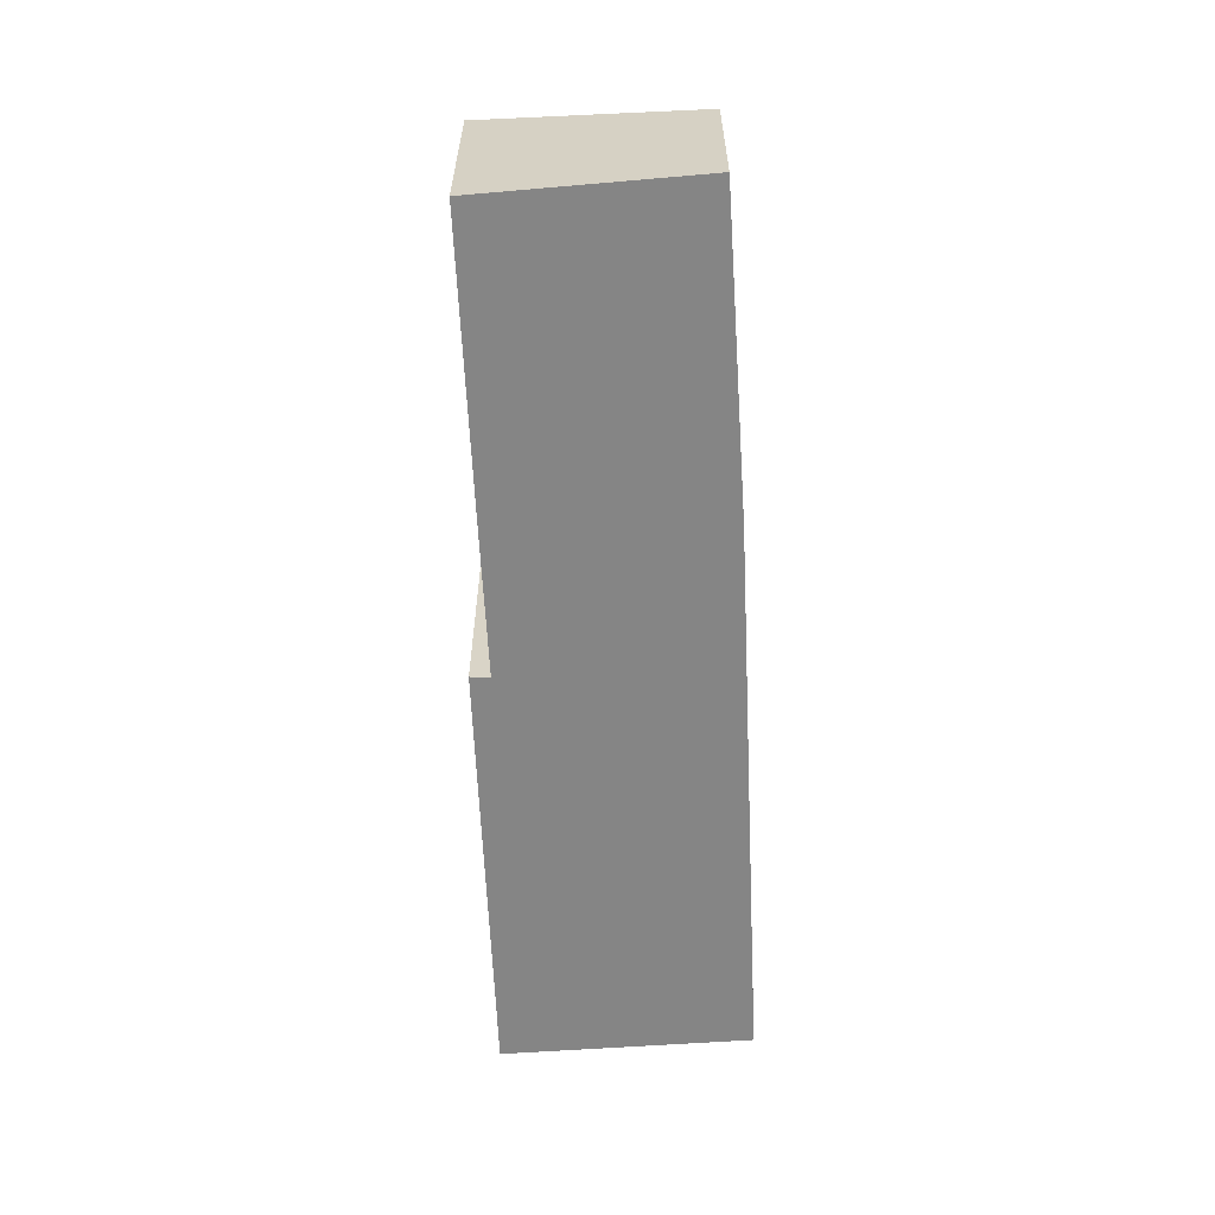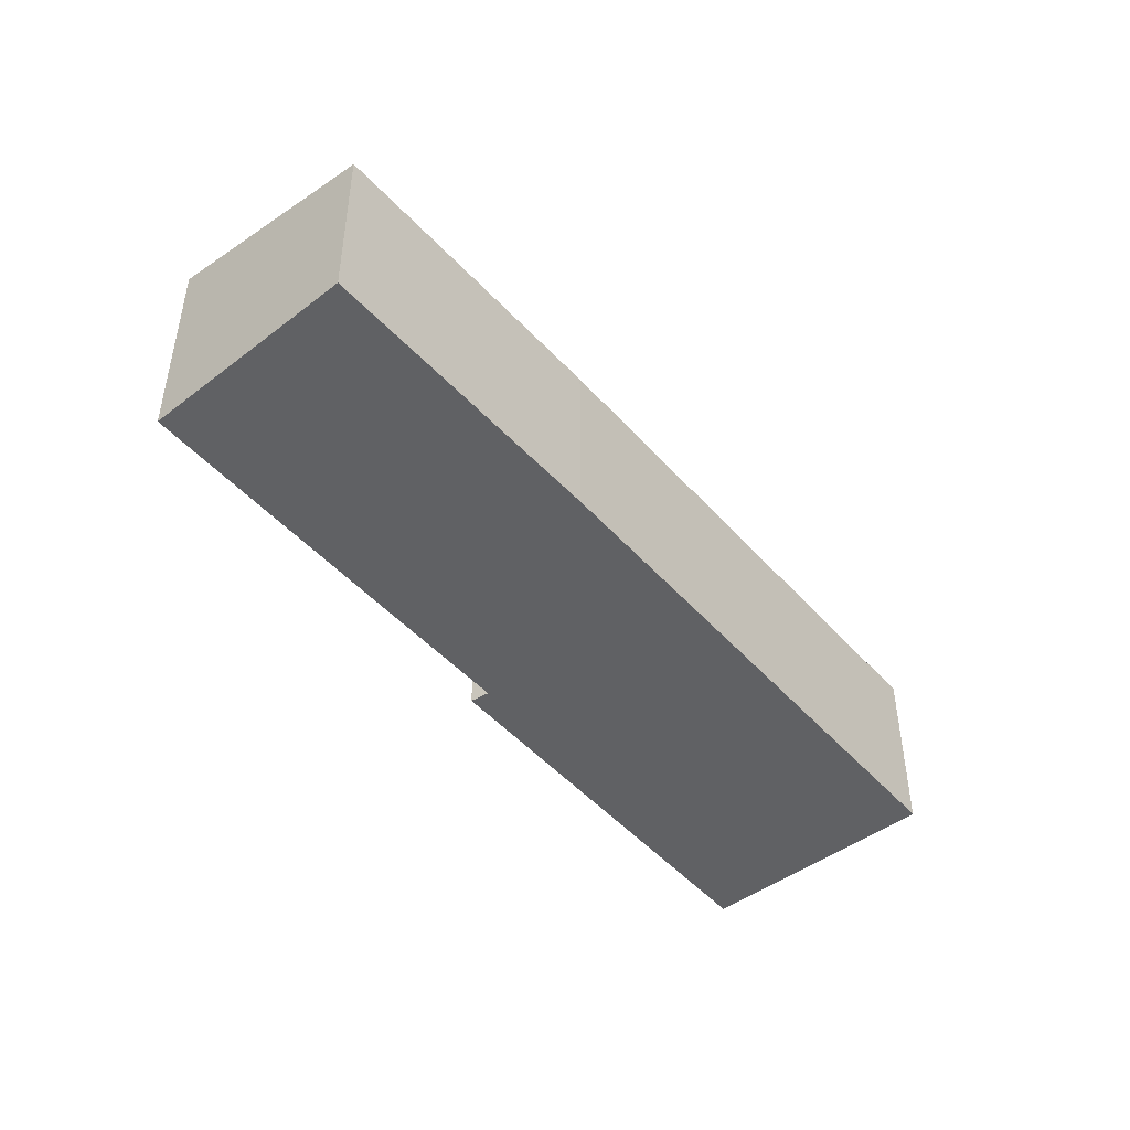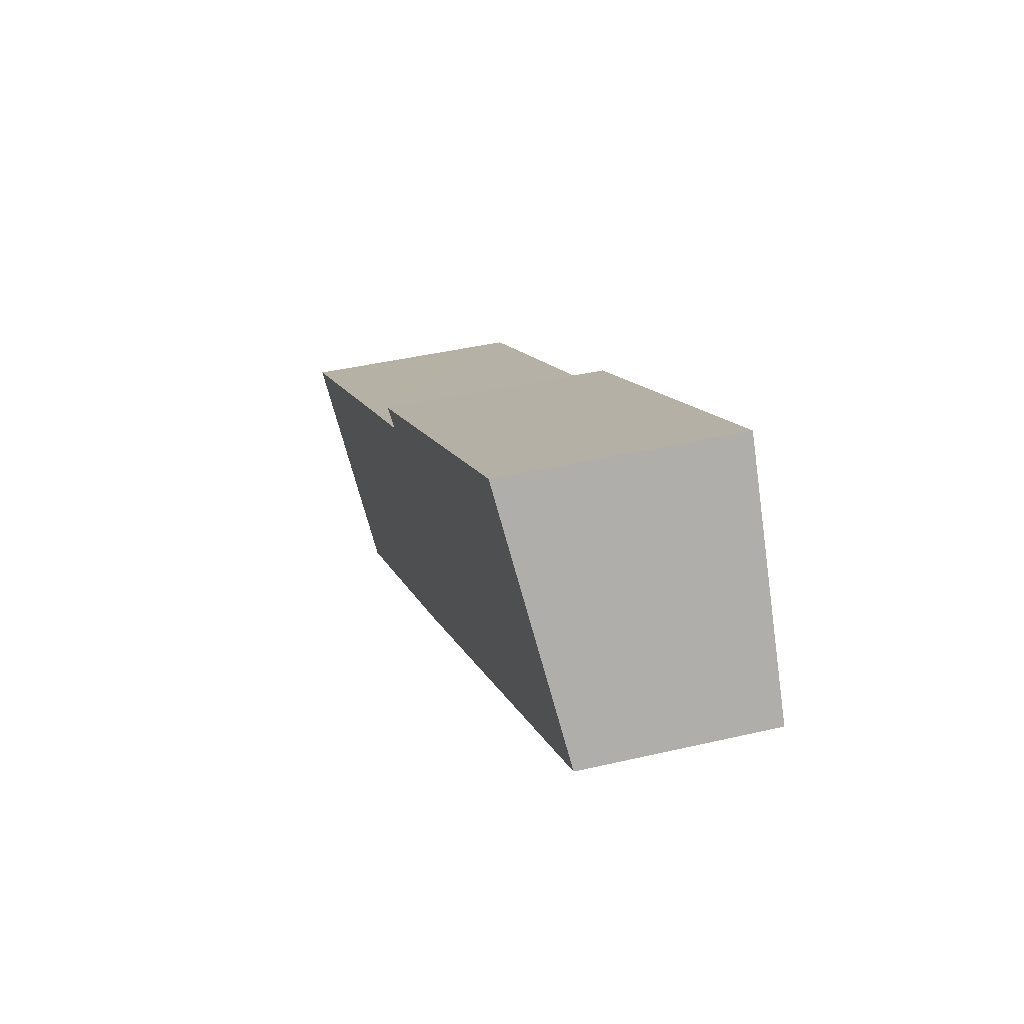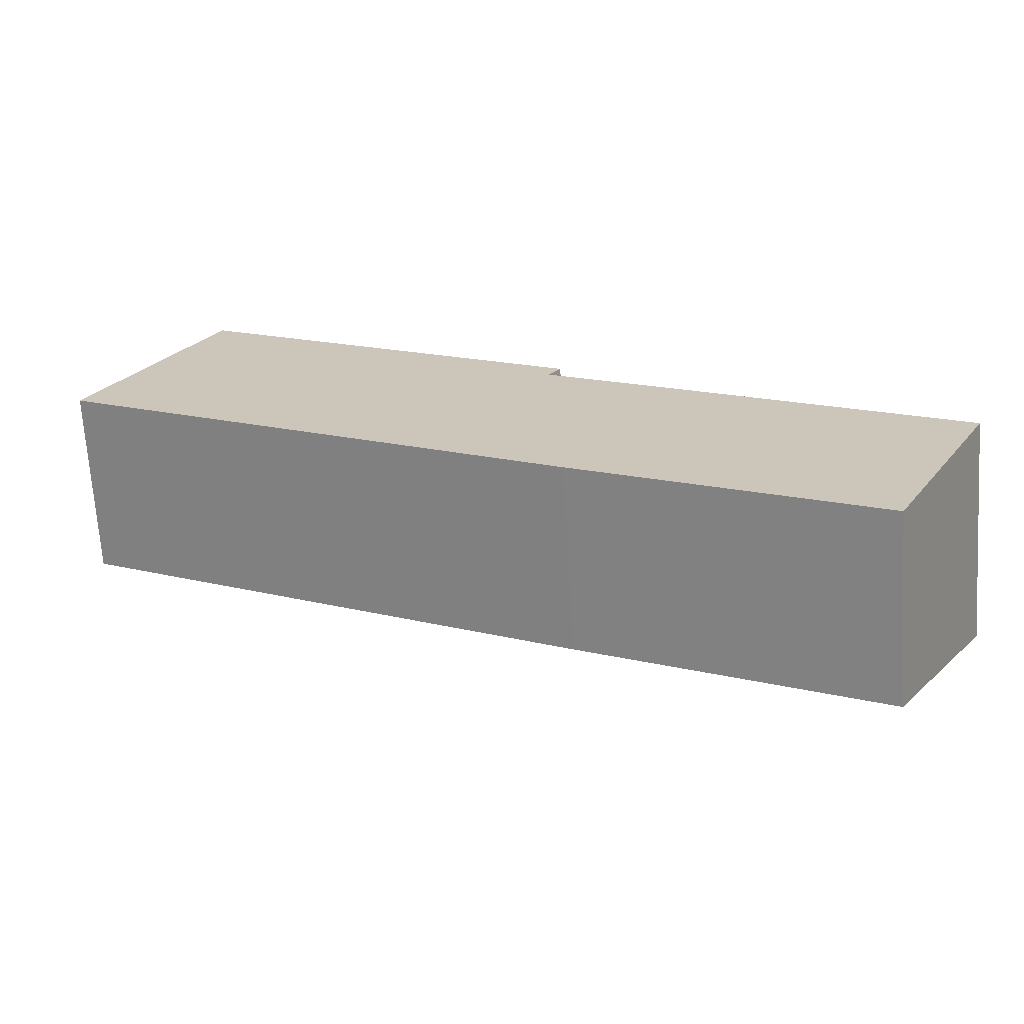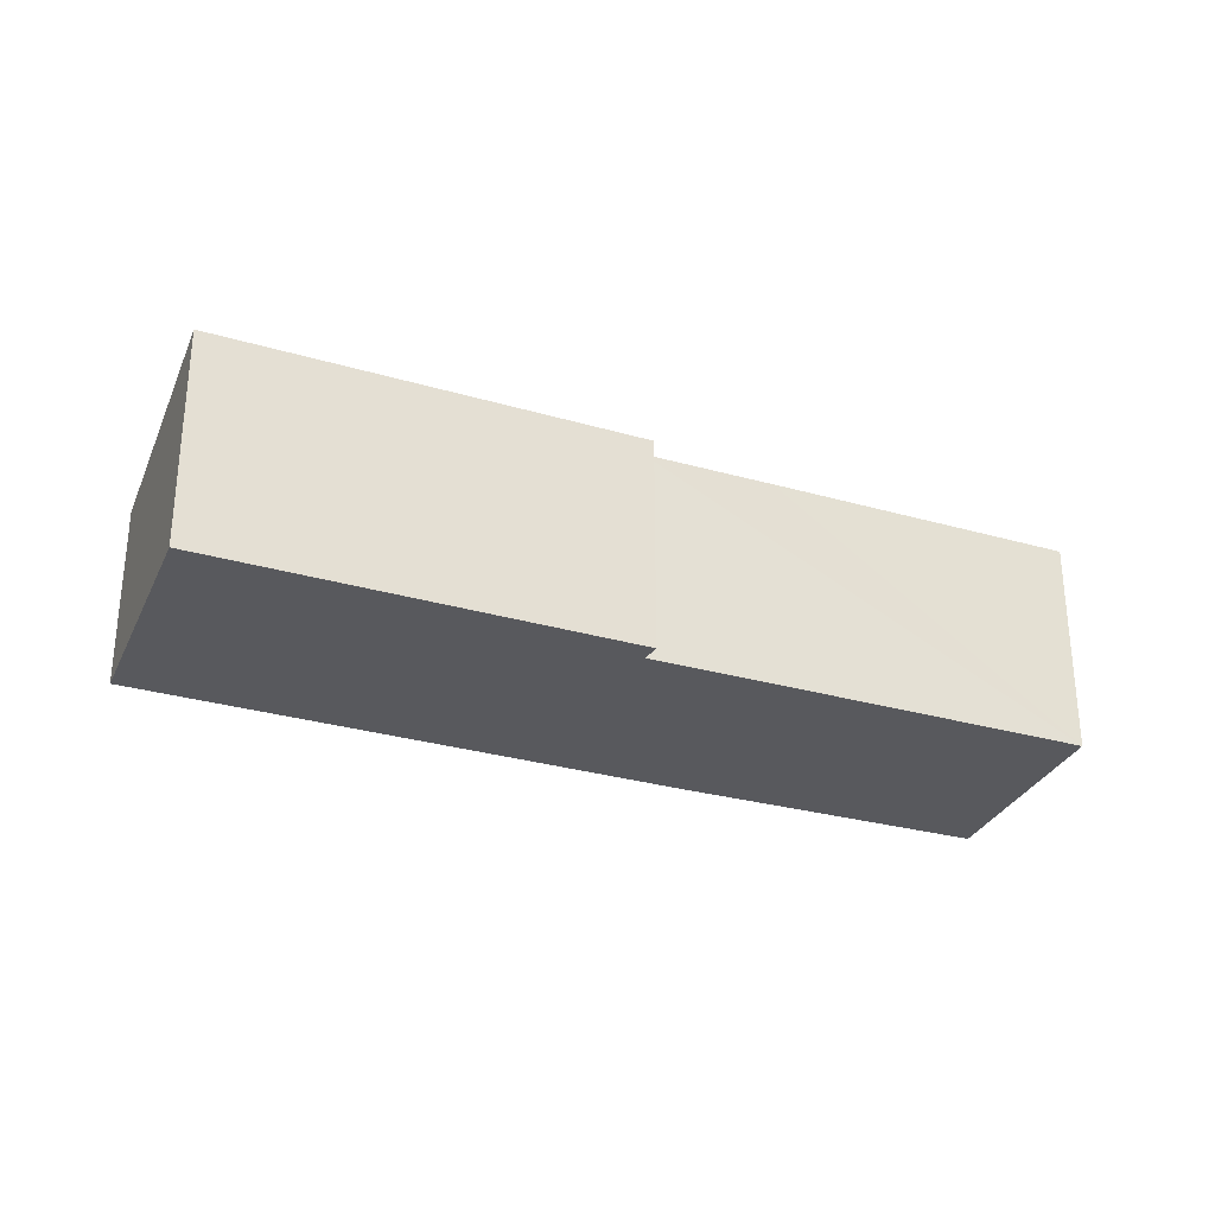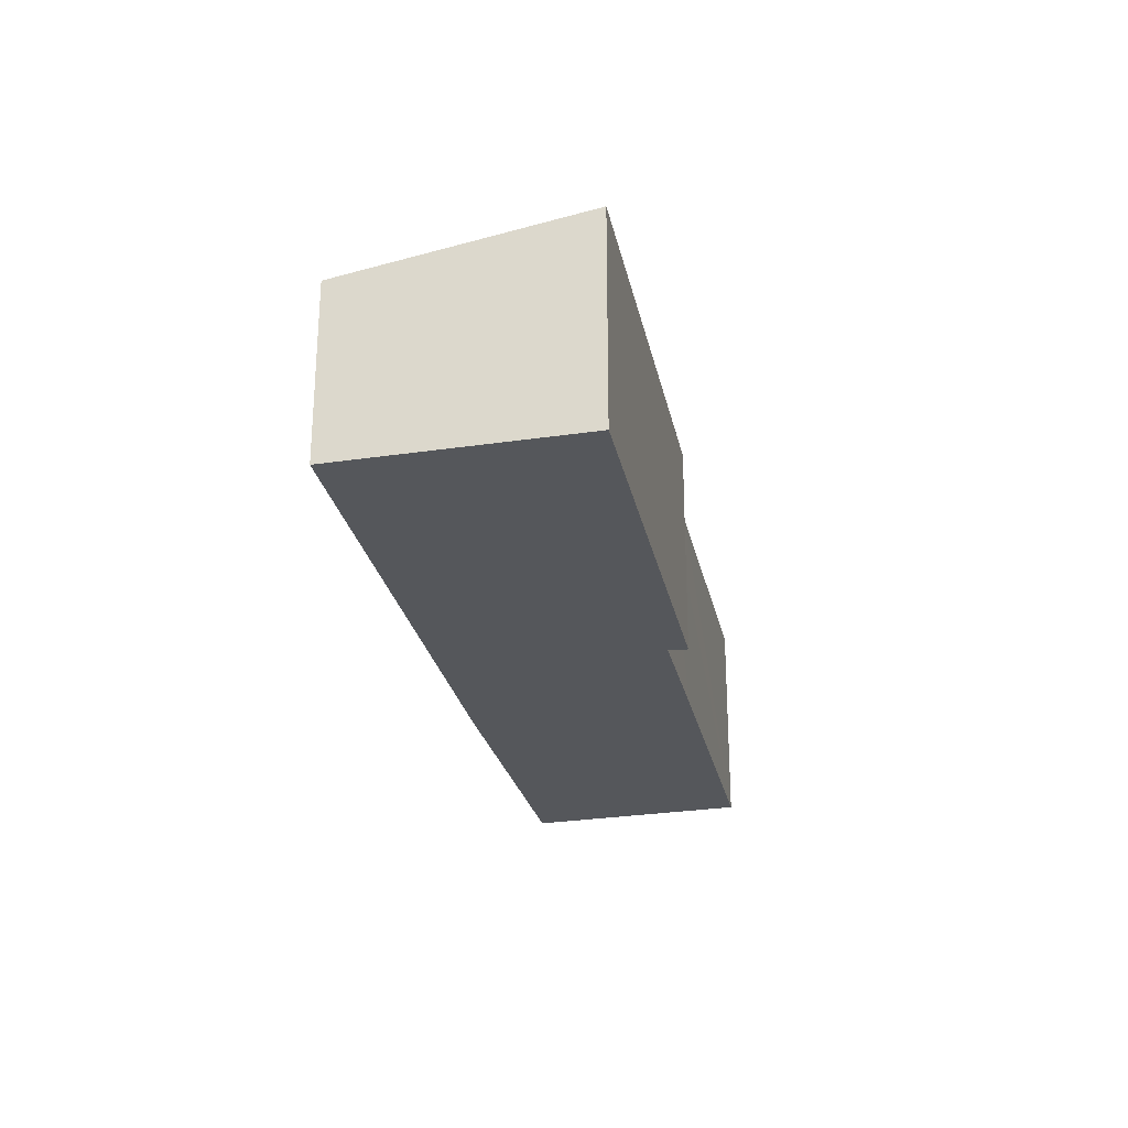
<metadata>
{"format":"obj","ext":"obj","renderer":"f3d","projection":"perspective","resolution":1024,"background":"white","views":[{"elev":-61.8,"azim":122.3,"up":"+Y"},{"elev":-46.9,"azim":158.5,"up":"+Y"},{"elev":41.1,"azim":-105.9,"up":"+Z"},{"elev":-68.3,"azim":3.7,"up":"+Z"},{"elev":-30.0,"azim":6.8,"up":"+Y"},{"elev":-26.8,"azim":-48.7,"up":"+Y"}]}
</metadata>
<code>
v  7.903 3.496 0.111
v  7.716 3.449 -0.152
v  1.908 3.506 3.547
v  7.847 2.906 -4.477
v  0 2.916 1.786e-16
v  9.578 3.45 -1.194
v  12.34 2.916 -6.922
v  12.51 2.973 -6.573
v  14 3.448 -3.691
v  14 2.26e-16 -3.691
v  12.51 4.025e-16 -6.573
v  12.34 4.239e-16 -6.922
v  7.903 -6.797e-18 0.111
v  7.716 9.307e-18 -0.152
v  7.847 2.741e-16 -4.477
v  0 0 0
v  1.908 -2.172e-16 3.547
v  9.578 7.311e-17 -1.194
g defaultobject
f 1 2 3
f 3 4 5
f 4 3 2
f 4 2 6
f 4 6 7
f 7 6 8
f 8 6 9
f 10 8 9
f 8 10 11
f 8 11 7
f 7 11 12
f 13 2 1
f 2 13 14
f 12 4 7
f 4 12 15
f 4 16 5
f 16 4 15
f 5 17 3
f 17 5 16
f 17 1 3
f 1 17 13
f 6 10 9
f 10 6 2
f 10 2 18
f 18 2 14
f 12 14 15
f 14 12 18
f 18 12 11
f 18 11 10
f 15 17 16
f 17 15 14
f 17 14 13

</code>
